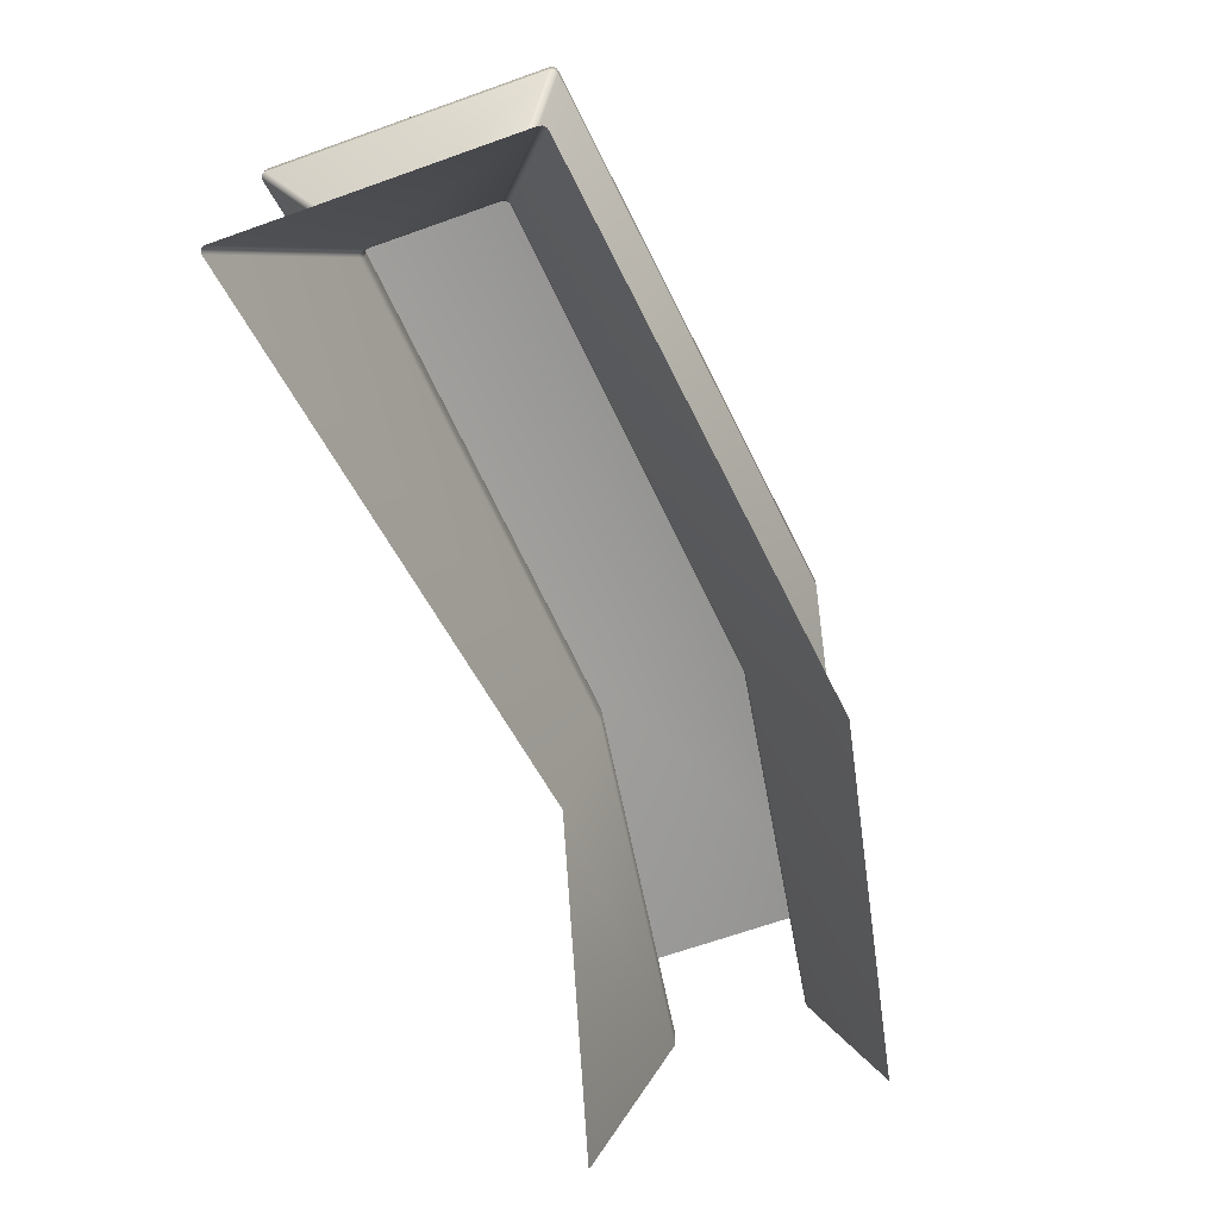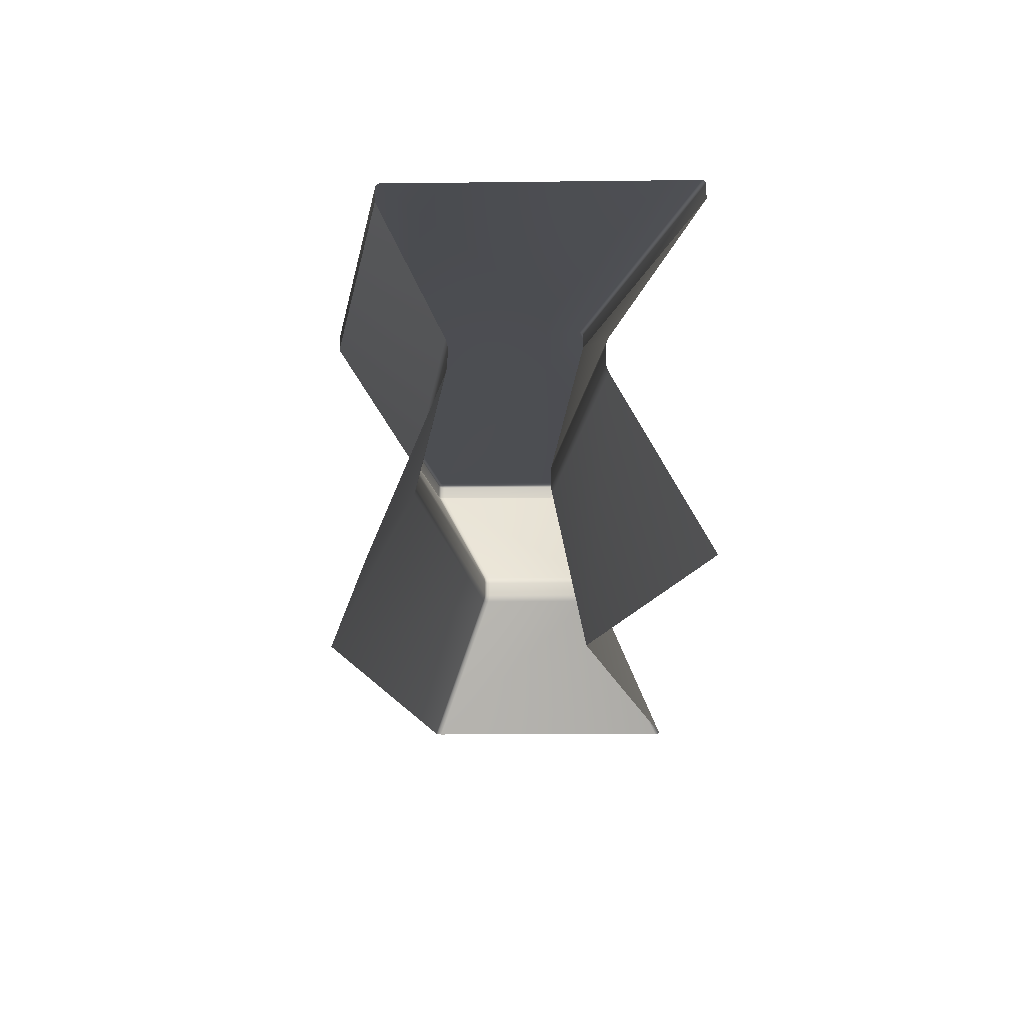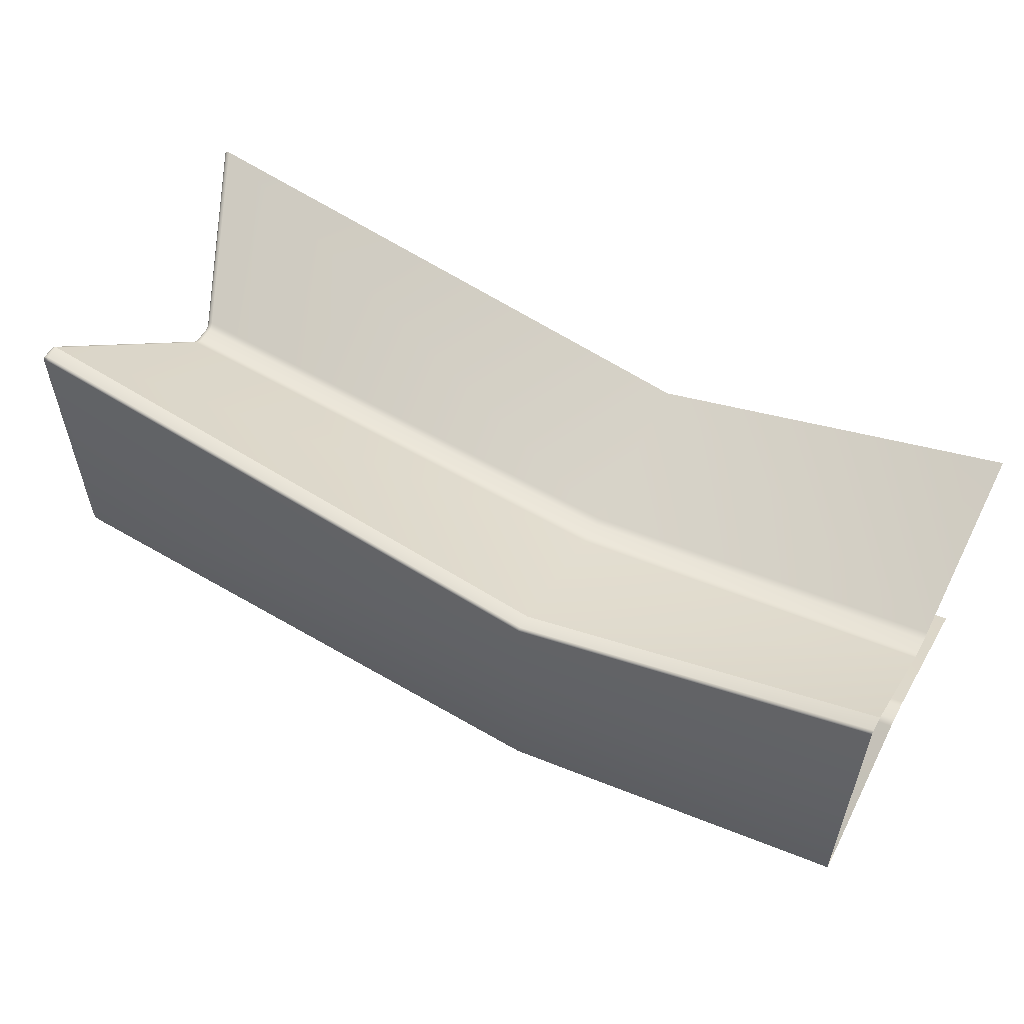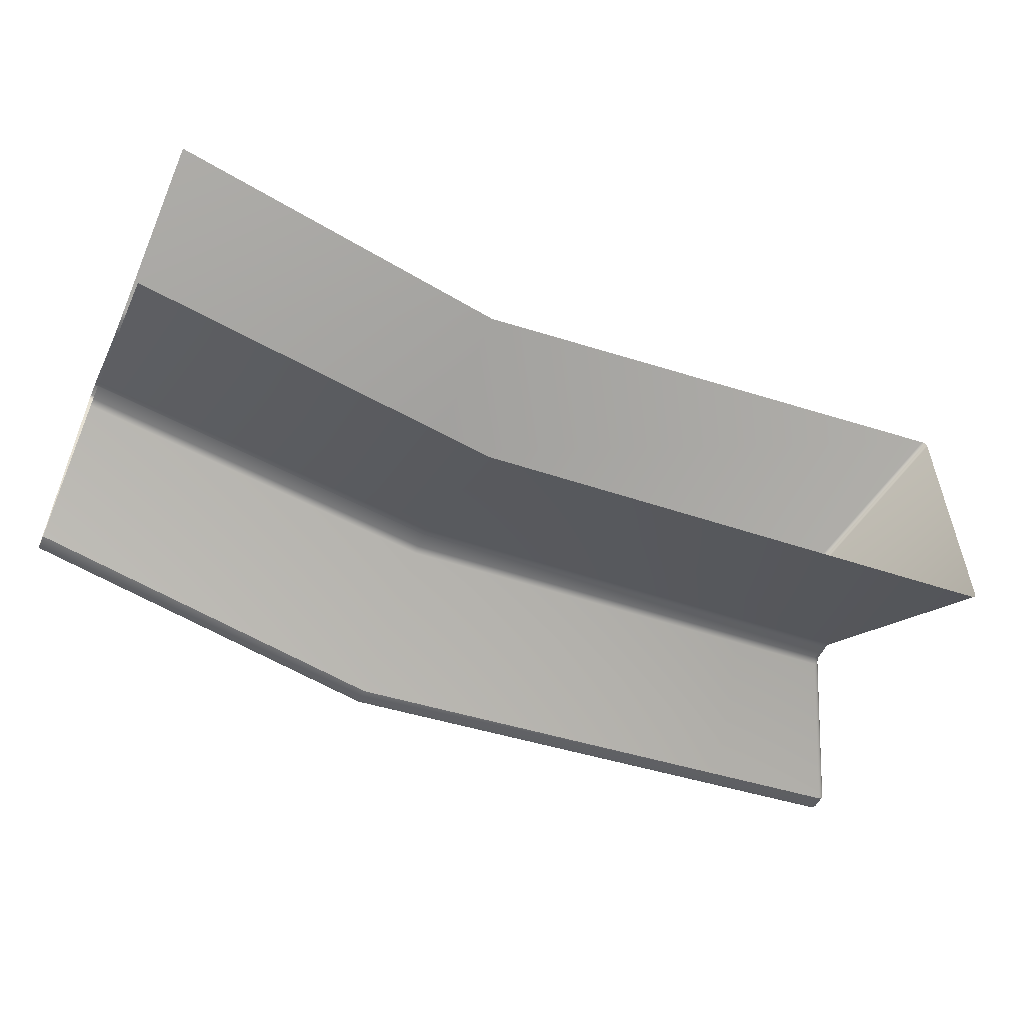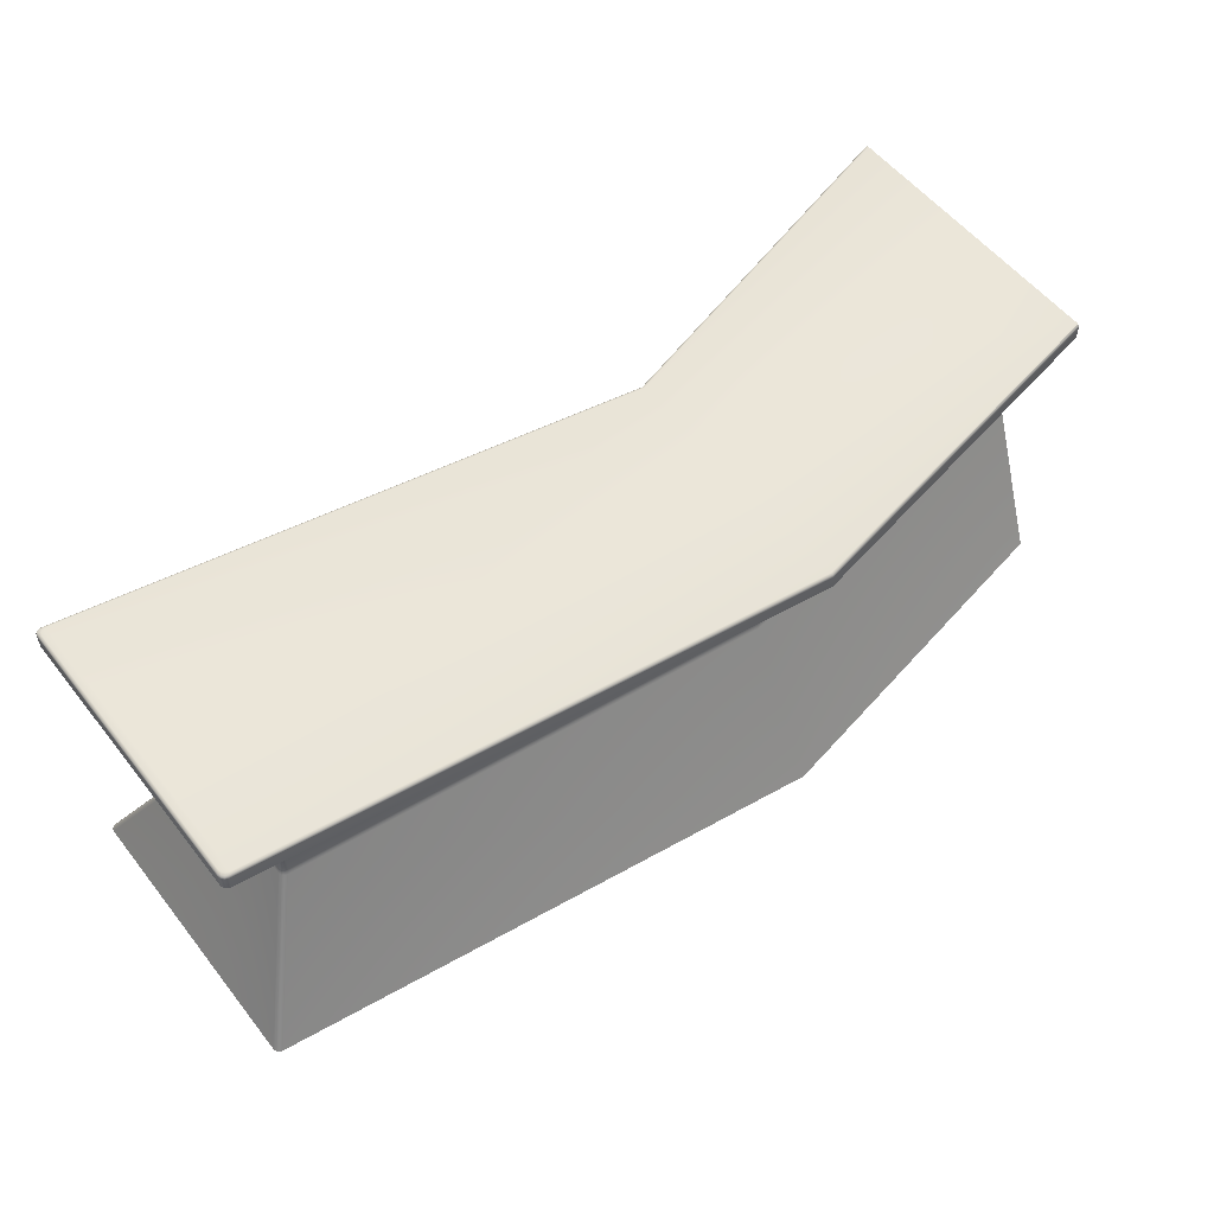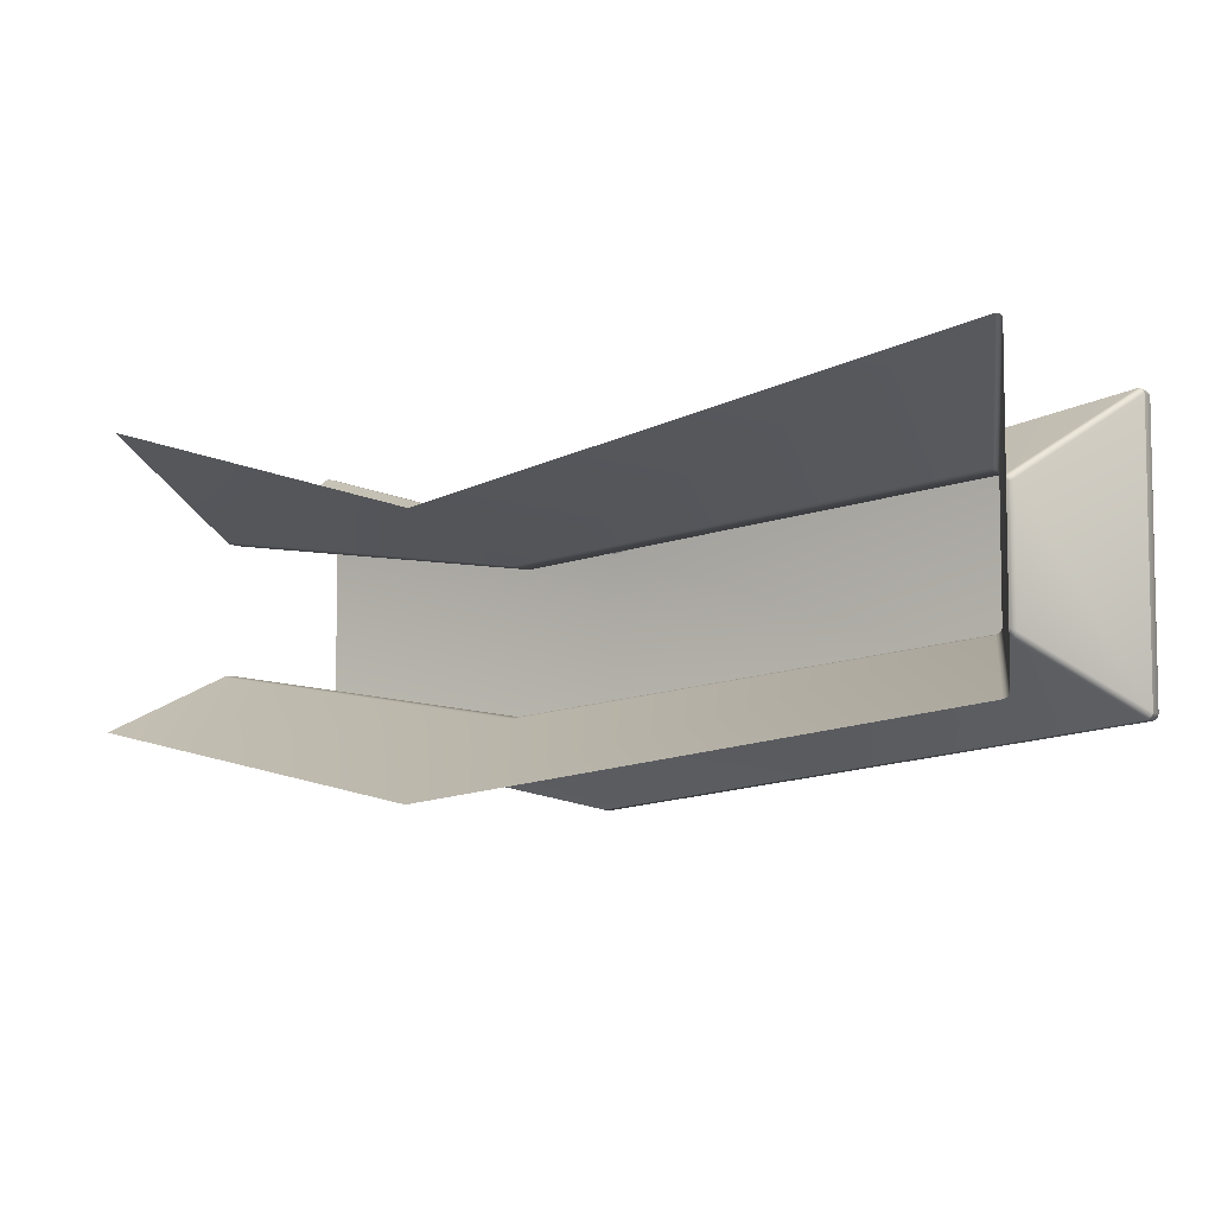
<metadata>
{"format":"obj","ext":"obj","renderer":"f3d","projection":"perspective","resolution":1024,"background":"white","views":[{"elev":-68.6,"azim":109.4,"up":"+Y"},{"elev":-16.1,"azim":-88.6,"up":"+Y"},{"elev":55.1,"azim":-151.6,"up":"+Z"},{"elev":-54.0,"azim":-24.2,"up":"+Z"},{"elev":56.0,"azim":142.2,"up":"+Y"},{"elev":-6.2,"azim":32.3,"up":"+Z"}]}
</metadata>
<code>
v 65.58 90 -37.44
v 65.58 90 40.35
v 65.58 94.08 40.34
v 65.58 94.08 -37.42
v 65.31 94.08 41.16
v 65.32 90 41.17
v 65.32 90 -38.28
v 65.32 94.08 -38.27
v 64.71 90 -38.93
v 64.7 94.08 -38.92
v 63.88 90 -39.23
v 63.87 94.08 -39.23
v 65.18 94.53 -38.13
v 64.55 94.53 -38.79
v 65.44 94.53 -37.27
v 64.84 94.86 -37.8
v 65.11 94.86 -36.92
v 64.21 94.86 -38.47
v 63.7 94.53 -39.1
v 63.34 94.86 -38.79
v -90 94.53 -59.14
v -90 94.08 -59.28
v -190 94.53 -39
v -190 94.08 -39.14
v 65.44 94.53 40.14
v 65.17 94.53 40.98
v 64.53 94.53 41.53
v 64.68 94.08 41.7
v 64.69 90 41.7
v 63.66 94.53 41.66
v 63.82 94.08 41.83
v -90 94.08 13.19
v -90 94.53 13.04
v 65.11 94.86 39.71
v 64.83 94.86 40.56
v 64.18 94.86 41.12
v 64.66 95 -36.49
v 64.39 95 -37.37
v 64.66 95 39.16
v 64.38 95 40.02
v 63.75 95 -38.05
v 63.72 95 40.59
v 62.88 95 -38.37
v 62.82 95 40.73
v 63.29 94.86 41.26
v -90 94.86 12.7
v -90 95 12.25
v -90 95 -58.36
v -90 94.86 -58.81
v -190 95 -38.22
v -190 94.86 -38.67
v -190 95 41.17
v -190 94.86 41.63
v -190 94.53 41.97
v -190 94.08 42.11
v -190 90 42.11
v -190 90 -39.14
v -90 90 -59.28
v 43.74 52.45 16.94
v -190 51.72 16.96
v -190 47.22 16.96
v -90 52.48 3.542
v -190 46.49 17.07
v -190 45.7 17.3
v -190 45.02 17.63
v 43.95 53.24 17.2
v -190 52.45 17.08
v -190 51.72 -20.88
v -190 47.22 -20.88
v -190 46.48 -20.95
v -190 45.68 -21.13
v -190 44.99 -21.38
v 65.32 9.313e-08 41.19
v 65.58 0 40.4
v 65.58 -6.519e-07 -37.48
v 65.33 -3.492e-07 -38.3
v 64.73 -1.048e-07 -38.93
v 64.71 3.027e-07 41.71
v 63.92 0 -39.23
v 63.88 6.054e-07 41.84
v -90 0 -59.28
v -90 0 13.19
v -190 0 -39.14
v -190 0 42.11
v -90 44.87 3.785
v 44.19 45 17.49
v 45.01 45 17.31
v -90 45.62 3.642
v 45.61 45 16.74
v 45.87 45 15.93
v 45.87 45 -19.71
v 45.62 45 -20.53
v 43.93 45.68 17.17
v -90 46.47 3.536
v 44.75 45.69 16.98
v 43.74 46.49 16.93
v 44.55 46.49 16.74
v 45.35 45.69 16.42
v 45.6 45.69 15.61
v 45.6 45.68 -19.48
v -90 47.22 3.491
v 43.66 47.22 16.82
v 45.15 46.49 16.18
v -90 51.72 3.491
v 44.47 47.22 16.64
v 45.41 46.49 15.38
v 45.41 46.49 -19.31
v 43.66 51.72 16.82
v 44.47 51.72 16.64
v 45.07 47.22 16.08
v 45.32 47.22 15.28
v 45.32 47.22 -19.23
v 45.35 45.68 -20.29
v 45.07 51.72 16.08
v 45.32 51.72 15.27
v 45.16 46.49 -20.12
v 45.01 45 -21.15
v 44.2 45 -21.42
v -90 45.05 -36.4
v 44.75 45.68 -20.91
v -90 45.71 -36.11
v 43.94 45.68 -21.18
v -90 46.49 -35.89
v 43.75 46.49 -21
v 44.56 46.49 -20.73
v -90 47.22 -35.8
v 45.07 47.22 -20.04
v 43.67 47.22 -20.93
v 44.47 47.22 -20.65
v -90 51.72 -35.8
v -190 52.45 -20.96
v 43.66 51.72 -20.93
v 44.47 51.72 -20.65
v -90 52.44 -35.9
v -190 53.25 -21.16
v 43.75 52.45 -21.01
v 44.56 52.45 -20.74
v -90 53.21 -36.14
v -190 53.92 -21.43
v 43.95 53.24 -21.21
v 44.77 53.24 -20.93
v 45.07 51.72 -20.04
v -90 53.85 -36.46
v 45.16 52.45 -20.12
v 45.32 51.72 -19.23
v 45.42 52.45 -19.3
v 45.42 52.45 15.37
v 45.16 52.45 16.18
v 45.38 53.24 -20.31
v 44.56 52.45 16.75
v 45.63 53.24 -19.49
v 45.63 53.24 15.63
v 45.38 53.24 16.44
v 45.93 53.91 -19.74
v 45.67 53.91 -20.57
v 45.93 53.91 15.97
v 45.67 53.91 16.8
v 44.77 53.24 17.01
v 45.06 53.91 -21.2
v 45.05 53.91 17.37
v 44.23 53.91 -21.48
v 63.84 90 41.83
v 44.22 53.91 17.57
v -90 90 13.19
v -90 54.07 3.828
v -190 53.88 17.69
v -190 53.23 17.34
v -90 53.33 3.664
o Standing_Desk
f 33 54 55 32
f 164 32 55 56
f 164 162 31 32
f 59 62 104 108
f 51 50 48 49
f 59 108 109 150
f 1 4 3 2
f 6 2 3 5
f 7 8 4 1
f 9 10 8 7
f 11 12 10 9
f 14 13 8 10
f 19 14 10 12
f 15 4 8 13
f 15 25 3 4
f 18 16 13 14
f 17 15 13 16
f 20 18 14 19
f 21 19 12
f 21 12 22
f 24 23 21 22
f 17 34 25 15
f 26 5 3 25
f 27 28 5 26
f 29 6 5 28
f 30 31 28 27
f 30 32 31
f 30 33 32
f 35 26 25 34
f 36 27 26 35
f 37 39 34 17
f 38 37 17 16
f 41 38 16 18
f 38 41 43 37
f 40 35 34 39
f 39 37 43 44
f 43 41 18 20
f 42 36 35 40
f 44 42 40 39
f 44 45 36 42
f 44 46 45
f 44 47 46
f 48 43 20
f 47 44 43 48
f 48 20 49
f 47 48 50 52
f 46 47 52 53
f 146 144 149 151
f 66 168 62 59
f 66 59 150 158
f 151 152 147 146
f 58 57 24 22
f 58 22 12 11
f 62 67 60 104
f 157 153 152 156
f 168 167 67 62
f 163 165 168 66
f 163 66 158 160
f 153 148 147 152
f 158 150 148 153
f 165 166 167 168
f 140 161 159 141
f 45 30 27 36
f 166 165 164 56
f 165 163 162 164
f 51 49 21 23
f 82 85 65 84
f 80 86 85 82
f 29 28 31 162
f 87 86 80 78
f 7 1 154 155
f 89 87 78 73
f 88 64 65 85
f 160 158 153 157
f 156 154 1 2
f 90 89 73 74
f 6 157 156 2
f 75 91 90 74
f 92 91 75 76
f 45 46 33
f 117 92 76 77
f 86 93 88 85
f 149 155 154 151
f 95 93 86 87
f 94 63 64 88
f 138 143 161 140
f 98 95 87 89
f 96 94 88 93
f 154 156 152 151
f 97 96 93 95
f 103 97 95 98
f 99 98 89 90
f 91 100 99 90
f 92 113 100 91
f 101 61 63 94
f 143 58 11 161
f 101 104 60 61
f 96 102 101 94
f 141 159 155 149
f 105 102 96 97
f 106 103 98 99
f 102 108 104 101
f 110 105 97 103
f 100 107 106 99
f 109 108 102 105
f 114 109 105 110
f 111 110 103 106
f 107 112 111 106
f 113 116 107 100
f 115 114 110 111
f 112 145 115 111
f 116 127 112 107
f 117 120 113 92
f 29 160 157 6
f 118 117 77 79
f 46 53 54 33
f 81 119 118 79
f 49 20 19
f 83 72 119 81
f 162 163 160 29
f 71 121 119 72
f 120 125 116 113
f 118 122 120 117
f 45 33 30
f 121 122 118 119
f 70 123 121 71
f 145 112 127 142
f 9 159 161 11
f 123 124 122 121
f 69 126 123 70
f 142 144 146 145
f 120 122 124 125
f 139 57 58 143
f 126 128 124 123
f 125 129 127 116
f 146 147 115 145
f 125 124 128 129
f 69 68 130 126
f 131 134 130 68
f 128 126 130 132
f 133 129 128 132
f 7 155 159 9
f 135 138 134 131
f 134 136 132 130
f 148 114 115 147
f 133 132 136 137
f 49 19 21
f 139 143 138 135
f 138 140 136 134
f 137 141 149 144
f 137 136 140 141
f 142 127 129 133
f 142 133 137 144
f 150 109 114 148

</code>
